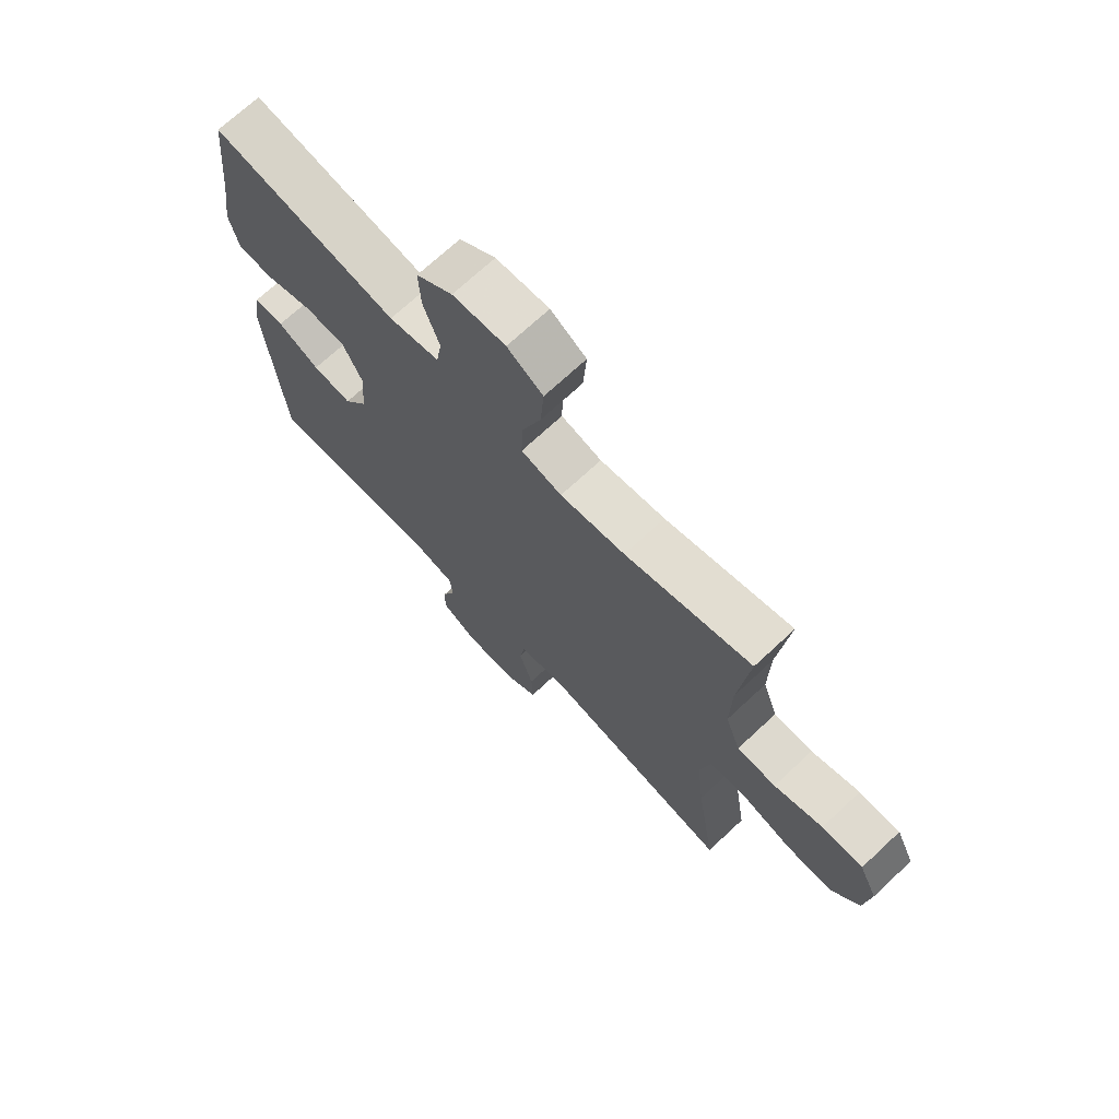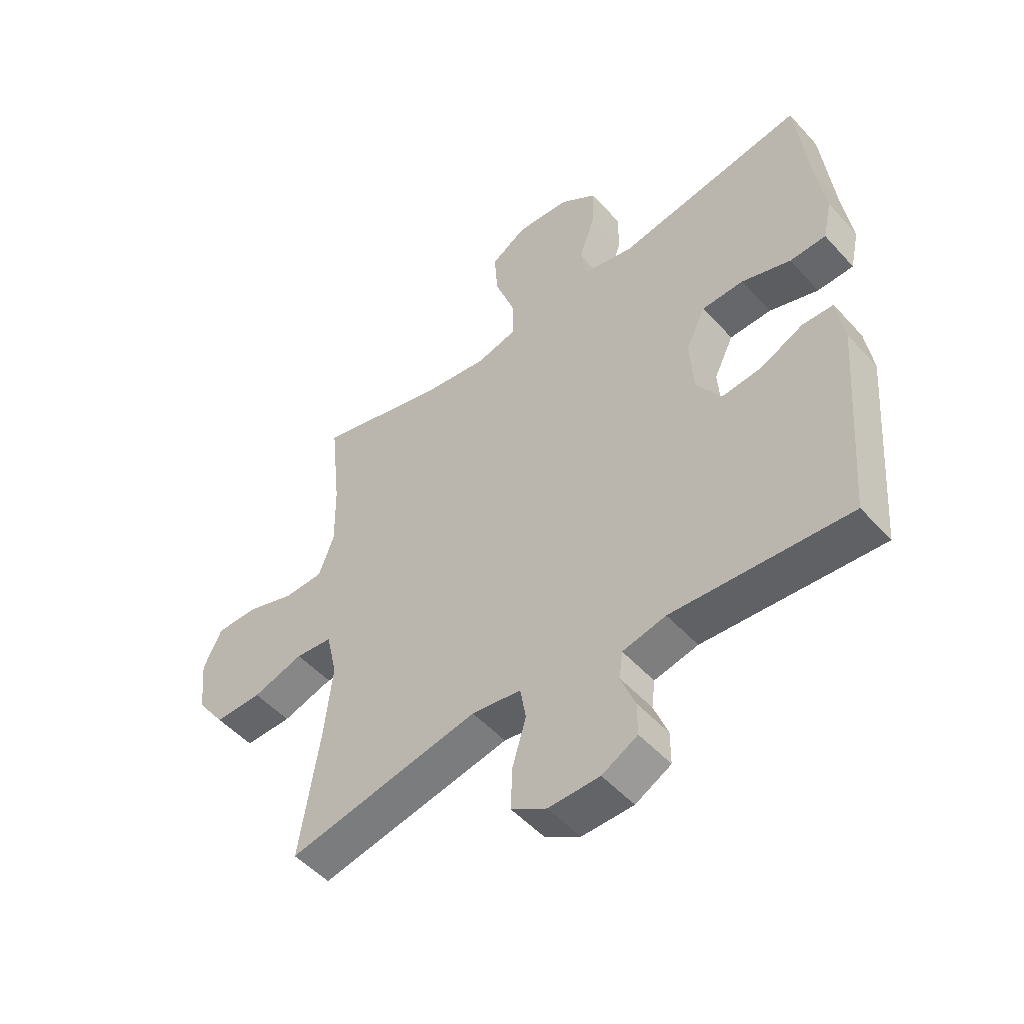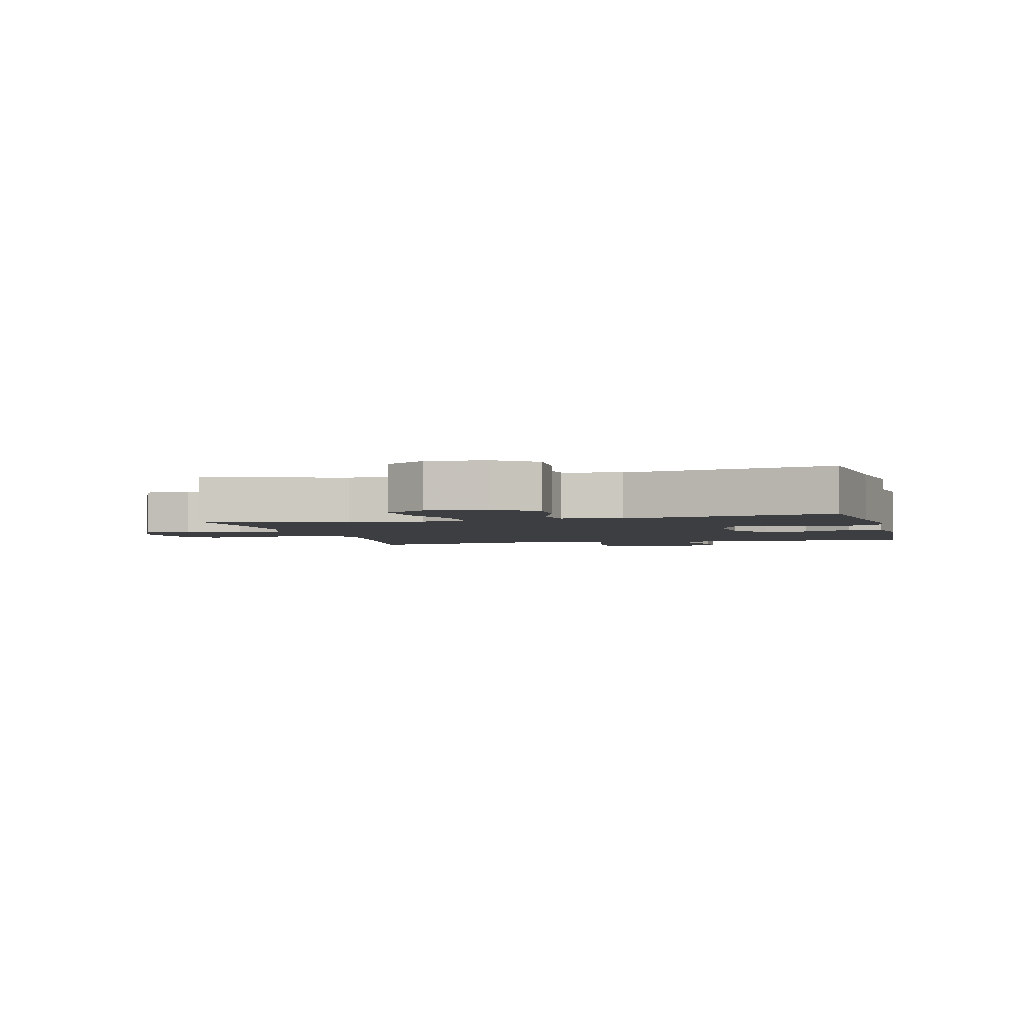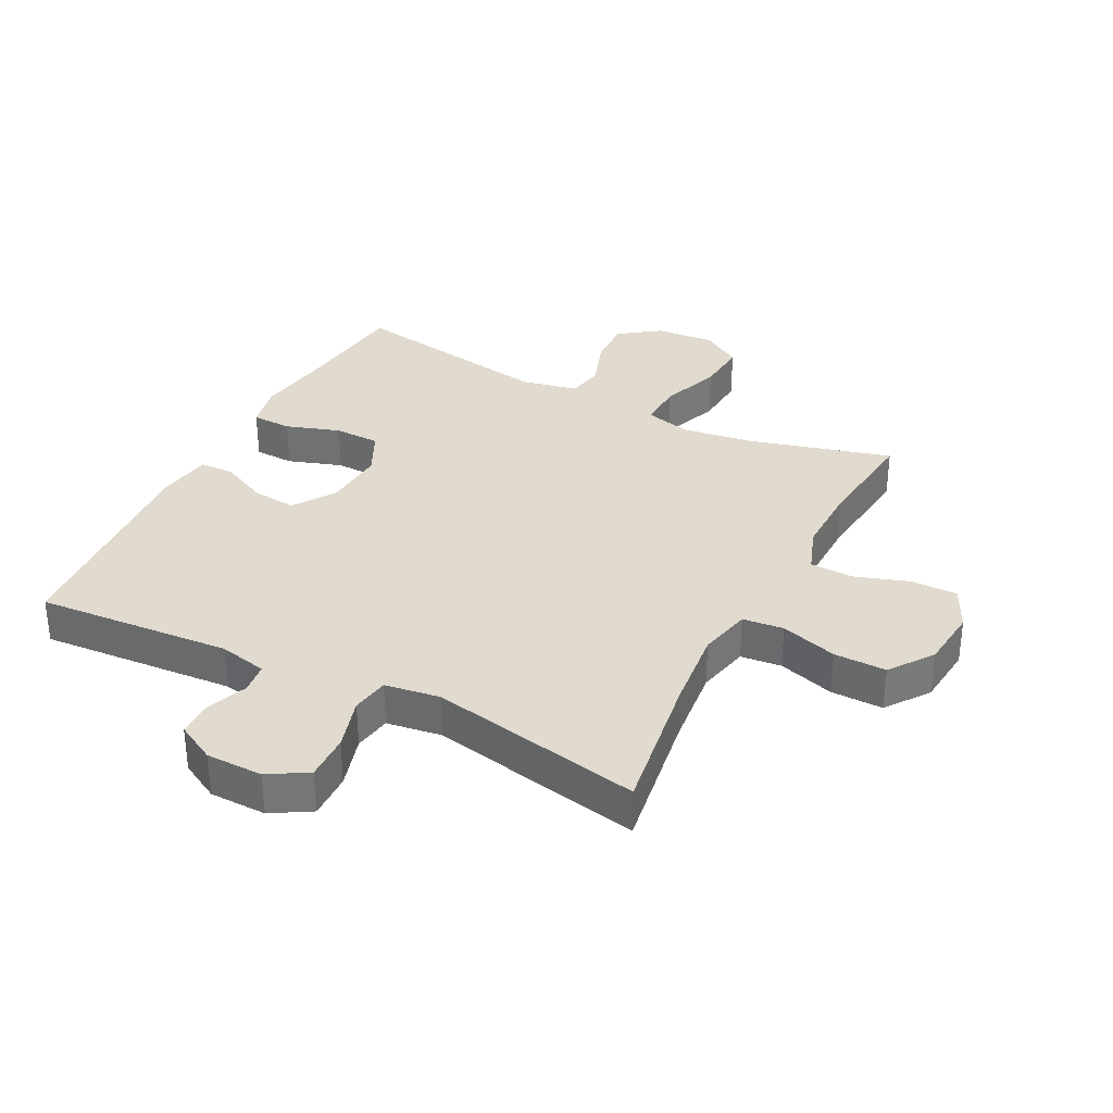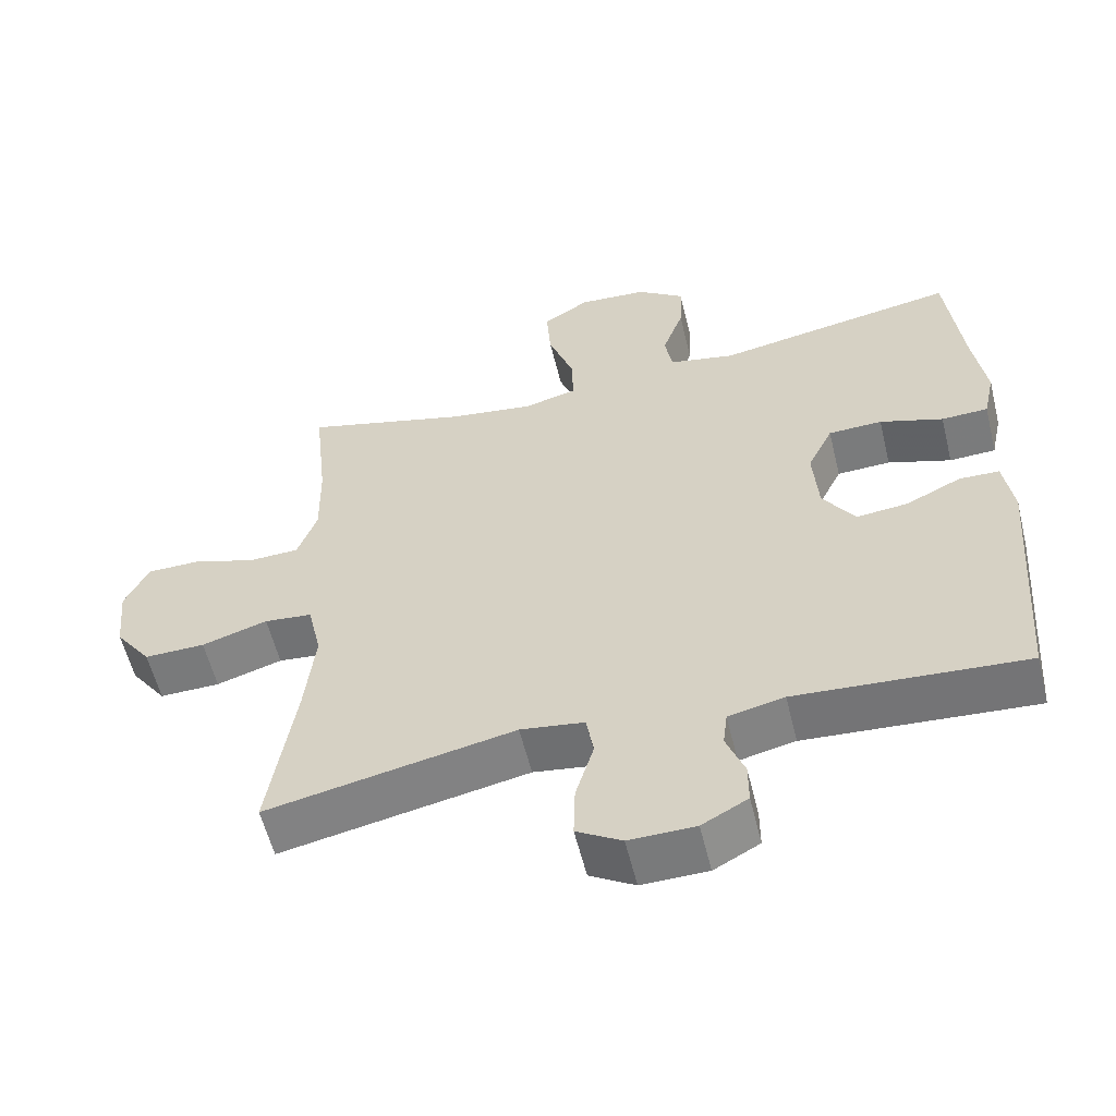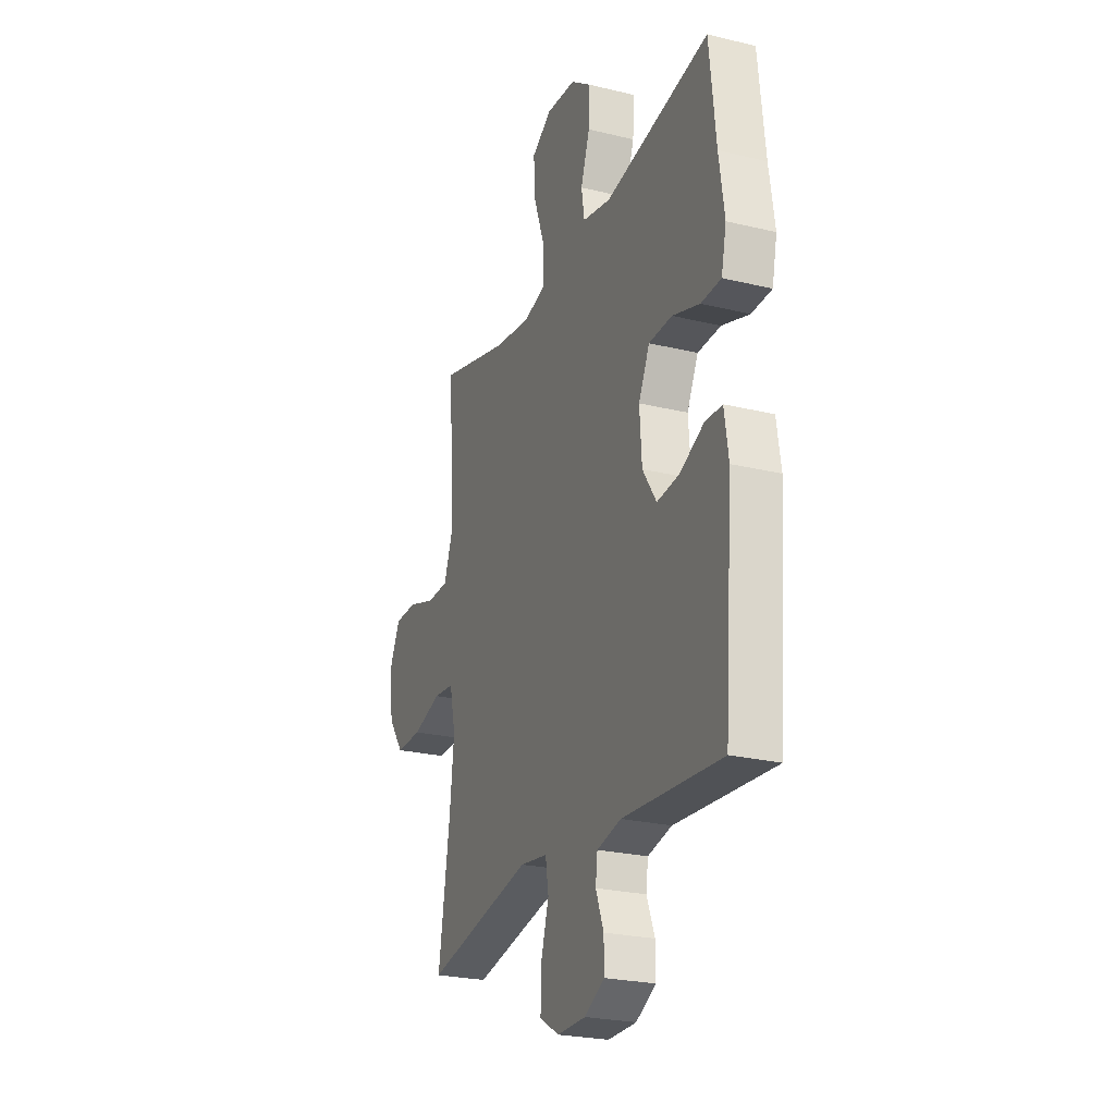
<metadata>
{"format":"obj","ext":"obj","renderer":"f3d","projection":"perspective","resolution":1024,"background":"white","views":[{"elev":70.9,"azim":-133.0,"up":"+Z"},{"elev":-50.9,"azim":40.5,"up":"+Z"},{"elev":-3.0,"azim":14.4,"up":"+Y"},{"elev":33.6,"azim":-152.8,"up":"+Y"},{"elev":-57.8,"azim":13.8,"up":"+Z"},{"elev":-24.6,"azim":68.3,"up":"+Z"}]}
</metadata>
<code>
v -0.5 0.07 0.5
v -0.273 0.07 0.438
v -0.156 0.07 0.421
v -0.083 0.07 0.44
v -0.085 0.07 0.513
v -0.12 0.07 0.611
v -0.126 0.07 0.695
v -0.062 0.07 0.735
v 0.033 0.07 0.728
v 0.098 0.07 0.681
v 0.095 0.07 0.605
v 0.066 0.07 0.523
v 0.076 0.07 0.462
v 0.167 0.07 0.443
v 0.5 0.07 0.5
v 0.521 0.07 0.308
v 0.538 0.07 0.193
v 0.522 0.07 0.12
v 0.458 0.07 0.118
v 0.371 0.07 0.147
v 0.297 0.07 0.145
v 0.262 0.07 0.073
v 0.269 0.07 -0.027
v 0.313 0.07 -0.094
v 0.384 0.07 -0.087
v 0.46 0.07 -0.051
v 0.515 0.07 -0.053
v 0.528 0.07 -0.14
v 0.5 0.07 -0.5
v 0.186 0.07 -0.477
v 0.109 0.07 -0.494
v 0.103 0.07 -0.543
v 0.128 0.07 -0.608
v 0.128 0.07 -0.666
v 0.065 0.07 -0.7
v -0.026 0.07 -0.701
v -0.088 0.07 -0.664
v -0.086 0.07 -0.59
v -0.061 0.07 -0.506
v -0.071 0.07 -0.446
v -0.159 0.07 -0.433
v -0.5 0.07 -0.5
v -0.464 0.07 -0.267
v -0.45 0.07 -0.139
v -0.469 0.07 -0.054
v -0.535 0.07 -0.047
v -0.626 0.07 -0.075
v -0.71 0.07 -0.076
v -0.76 0.07 -0.007
v -0.77 0.07 0.091
v -0.737 0.07 0.16
v -0.663 0.07 0.16
v -0.576 0.07 0.131
v -0.506 0.07 0.133
v -0.479 0.07 0.208
v -0.481 0.07 0.324
v -0.5 0 0.5
v -0.273 0 0.438
v -0.156 0 0.421
v -0.083 0 0.44
v -0.085 0 0.513
v -0.12 0 0.611
v -0.126 0 0.695
v -0.062 0 0.735
v 0.033 0 0.728
v 0.098 0 0.681
v 0.095 0 0.605
v 0.066 0 0.523
v 0.076 0 0.462
v 0.167 0 0.443
v 0.5 0 0.5
v 0.521 0 0.308
v 0.538 0 0.193
v 0.522 0 0.12
v 0.458 0 0.118
v 0.371 0 0.147
v 0.297 0 0.145
v 0.262 0 0.073
v 0.269 0 -0.027
v 0.313 0 -0.094
v 0.384 0 -0.087
v 0.46 0 -0.051
v 0.515 0 -0.053
v 0.528 0 -0.14
v 0.5 0 -0.5
v 0.186 0 -0.477
v 0.109 0 -0.494
v 0.103 0 -0.543
v 0.128 0 -0.608
v 0.128 0 -0.666
v 0.065 0 -0.7
v -0.026 0 -0.701
v -0.088 0 -0.664
v -0.086 0 -0.59
v -0.061 0 -0.506
v -0.071 0 -0.446
v -0.159 0 -0.433
v -0.5 0 -0.5
v -0.464 0 -0.267
v -0.45 0 -0.139
v -0.469 0 -0.054
v -0.535 0 -0.047
v -0.626 0 -0.075
v -0.71 0 -0.076
v -0.76 0 -0.007
v -0.77 0 0.091
v -0.737 0 0.16
v -0.663 0 0.16
v -0.576 0 0.131
v -0.506 0 0.133
v -0.479 0 0.208
v -0.481 0 0.324
f 51 52 53
f 50 51 53
f 49 50 53
f 48 49 53
f 47 48 53
f 46 47 53
f 45 46 53 54
f 44 45 54 55
f 41 42 43
f 40 41 43 44
f 37 38 39
f 36 37 39
f 35 36 39
f 34 35 39
f 33 34 39
f 32 33 39
f 31 32 39 40
f 44 55 56
f 40 44 56
f 31 40 56
f 30 31 56
f 28 29 30
f 27 28 30
f 26 27 30
f 25 26 30
f 18 19 20
f 17 18 20
f 16 17 20
f 16 20 21
f 15 16 21
f 14 15 21
f 13 14 21 22
f 10 11 12
f 9 10 12
f 8 9 12
f 7 8 12
f 6 7 12
f 5 6 12
f 4 5 12 13
f 13 22 23
f 4 13 23
f 3 4 23
f 56 1 2
f 3 23 24
f 2 3 24
f 56 2 24
f 30 56 24
f 24 25 30
f 109 108 107
f 109 107 106
f 109 106 105
f 109 105 104
f 109 104 103
f 109 103 102
f 110 109 102 101
f 111 110 101 100
f 99 98 97
f 100 99 97 96
f 95 94 93
f 95 93 92
f 95 92 91
f 95 91 90
f 95 90 89
f 95 89 88
f 96 95 88 87
f 112 111 100
f 112 100 96
f 112 96 87
f 112 87 86
f 86 85 84
f 86 84 83
f 86 83 82
f 86 82 81
f 76 75 74
f 76 74 73
f 76 73 72
f 77 76 72
f 77 72 71
f 77 71 70
f 78 77 70 69
f 68 67 66
f 68 66 65
f 68 65 64
f 68 64 63
f 68 63 62
f 68 62 61
f 69 68 61 60
f 79 78 69
f 79 69 60
f 79 60 59
f 58 57 112
f 80 79 59
f 80 59 58
f 80 58 112
f 80 112 86
f 86 81 80
f 1 57 58 2
f 2 58 59 3
f 3 59 60 4
f 4 60 61 5
f 5 61 62 6
f 6 62 63 7
f 7 63 64 8
f 8 64 65 9
f 9 65 66 10
f 10 66 67 11
f 11 67 68 12
f 12 68 69 13
f 13 69 70 14
f 14 70 71 15
f 15 71 72 16
f 16 72 73 17
f 17 73 74 18
f 18 74 75 19
f 19 75 76 20
f 20 76 77 21
f 21 77 78 22
f 22 78 79 23
f 23 79 80 24
f 24 80 81 25
f 25 81 82 26
f 26 82 83 27
f 27 83 84 28
f 28 84 85 29
f 29 85 86 30
f 30 86 87 31
f 31 87 88 32
f 32 88 89 33
f 33 89 90 34
f 34 90 91 35
f 35 91 92 36
f 36 92 93 37
f 37 93 94 38
f 38 94 95 39
f 39 95 96 40
f 40 96 97 41
f 41 97 98 42
f 42 98 99 43
f 43 99 100 44
f 44 100 101 45
f 45 101 102 46
f 46 102 103 47
f 47 103 104 48
f 48 104 105 49
f 49 105 106 50
f 50 106 107 51
f 51 107 108 52
f 52 108 109 53
f 53 109 110 54
f 54 110 111 55
f 55 111 112 56
f 56 112 57 1

</code>
